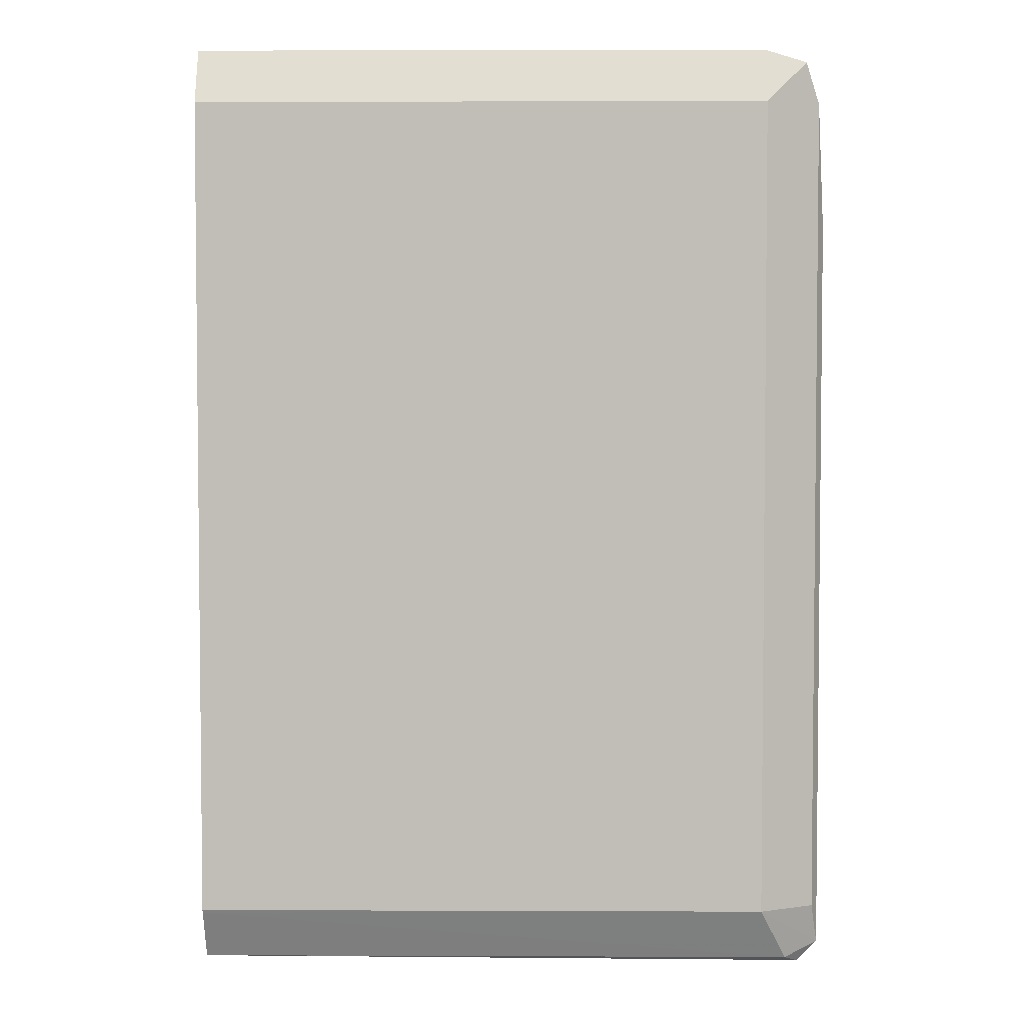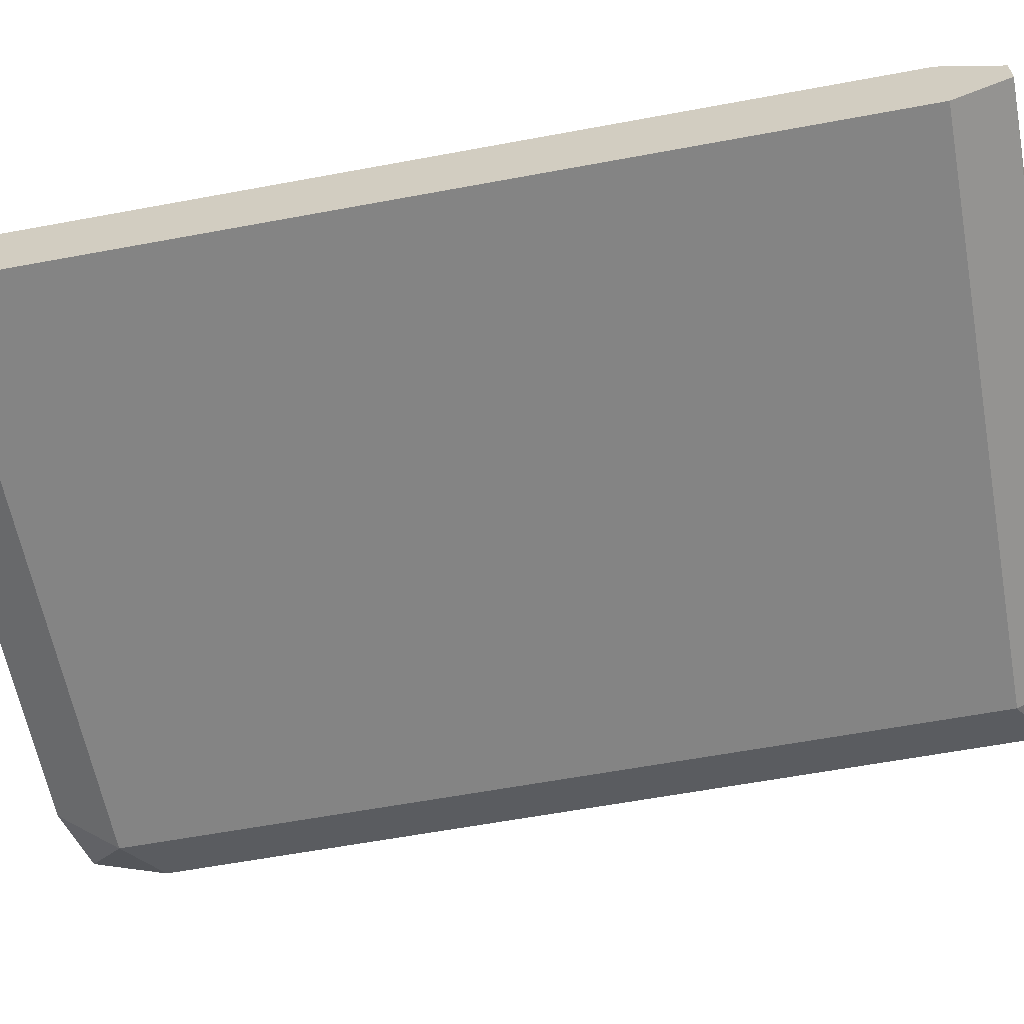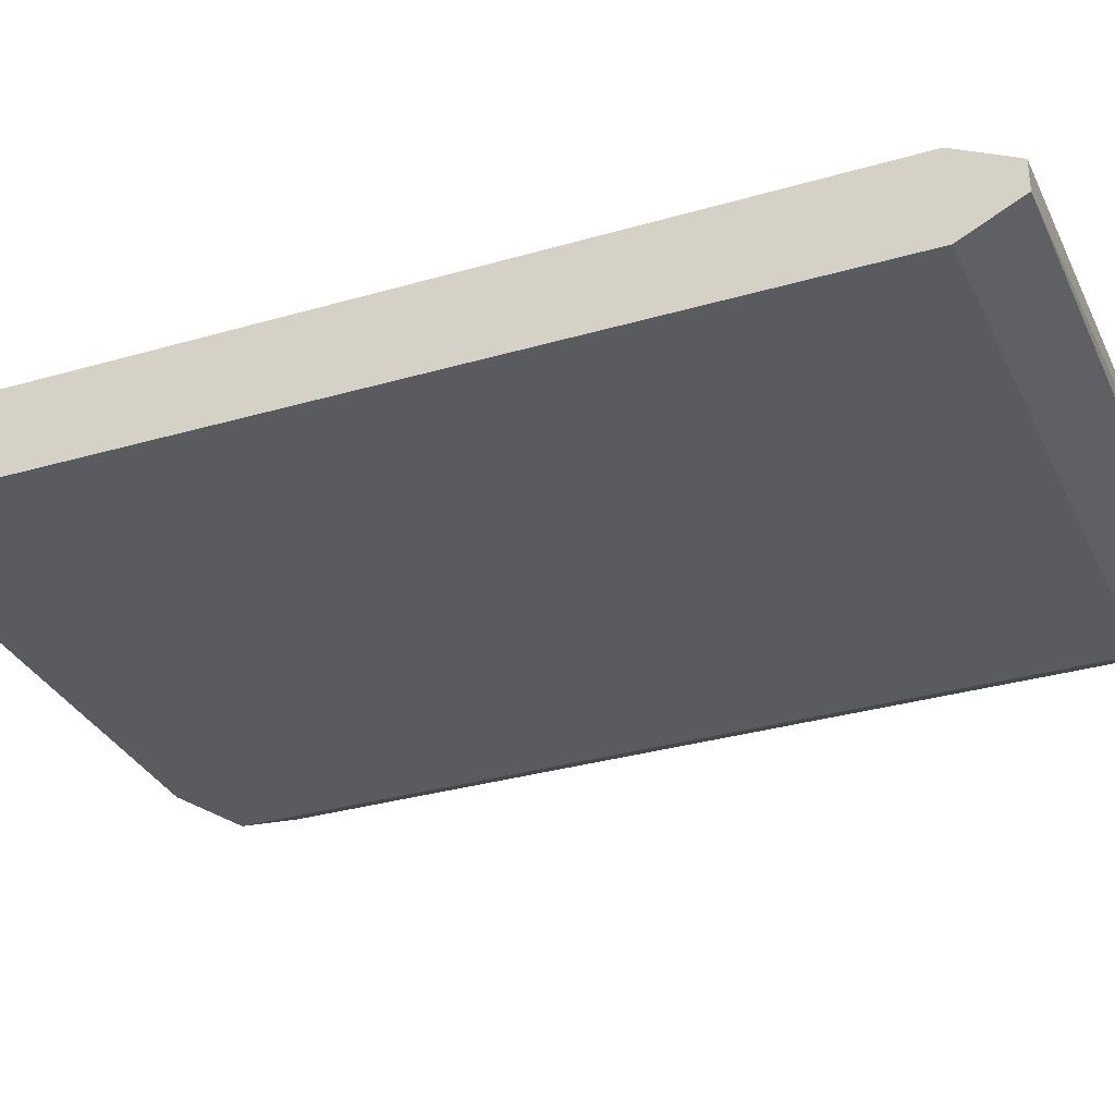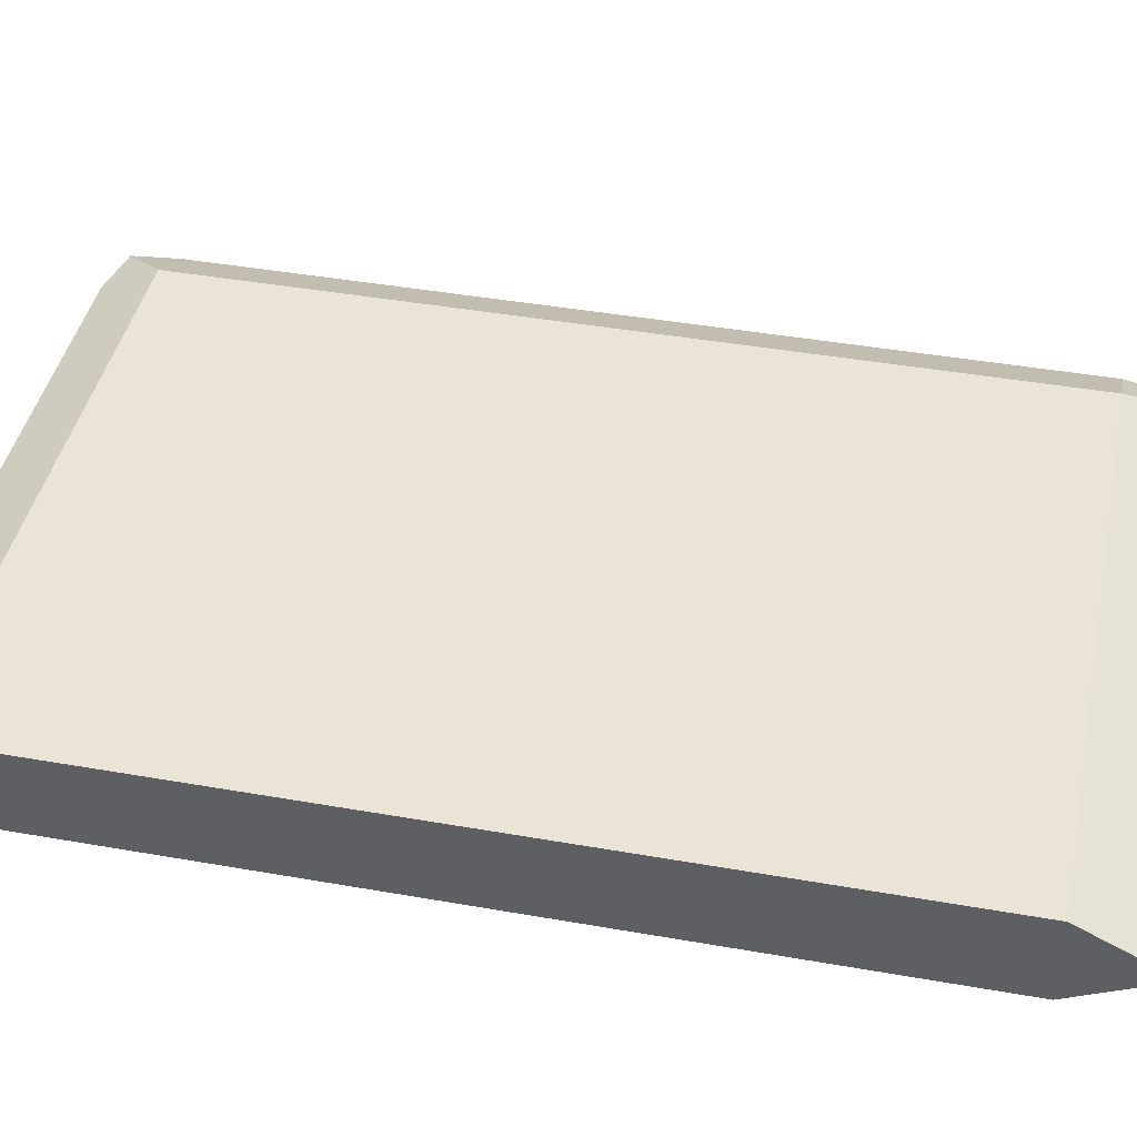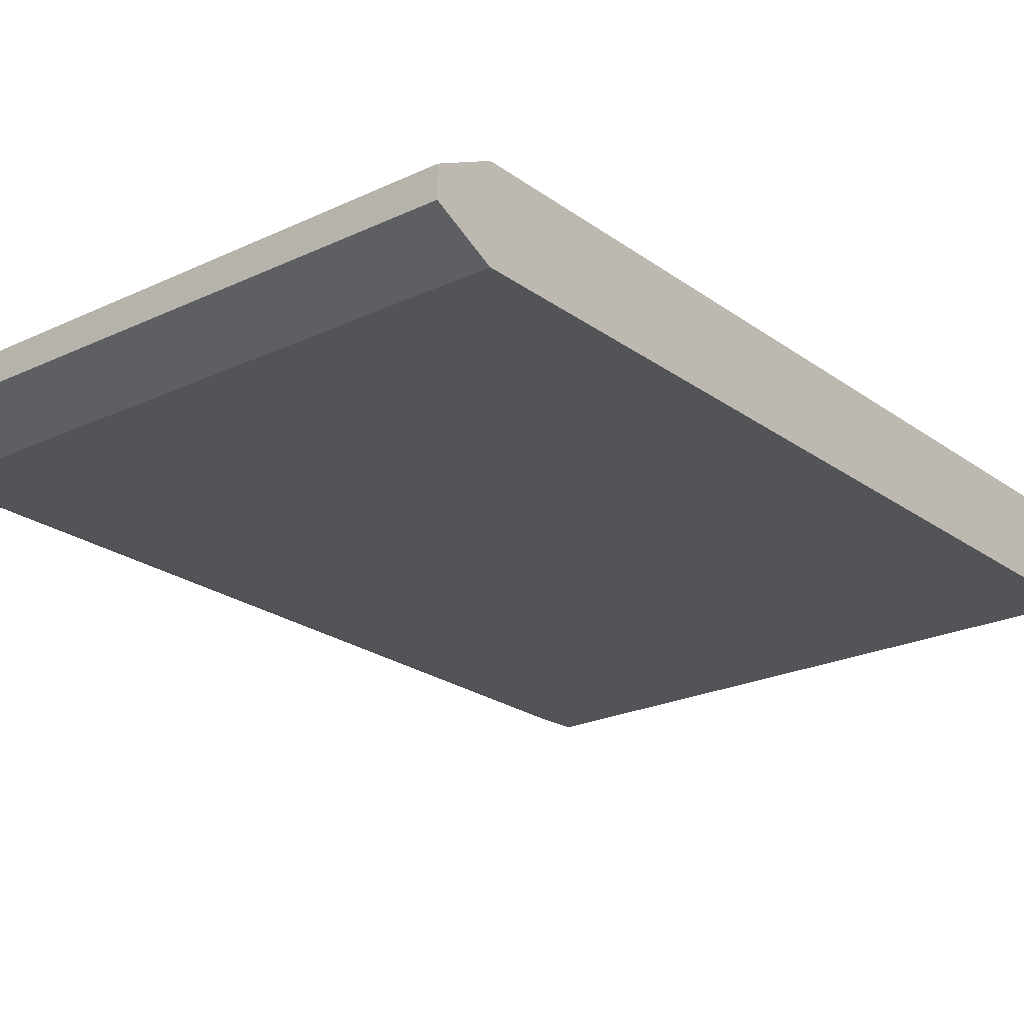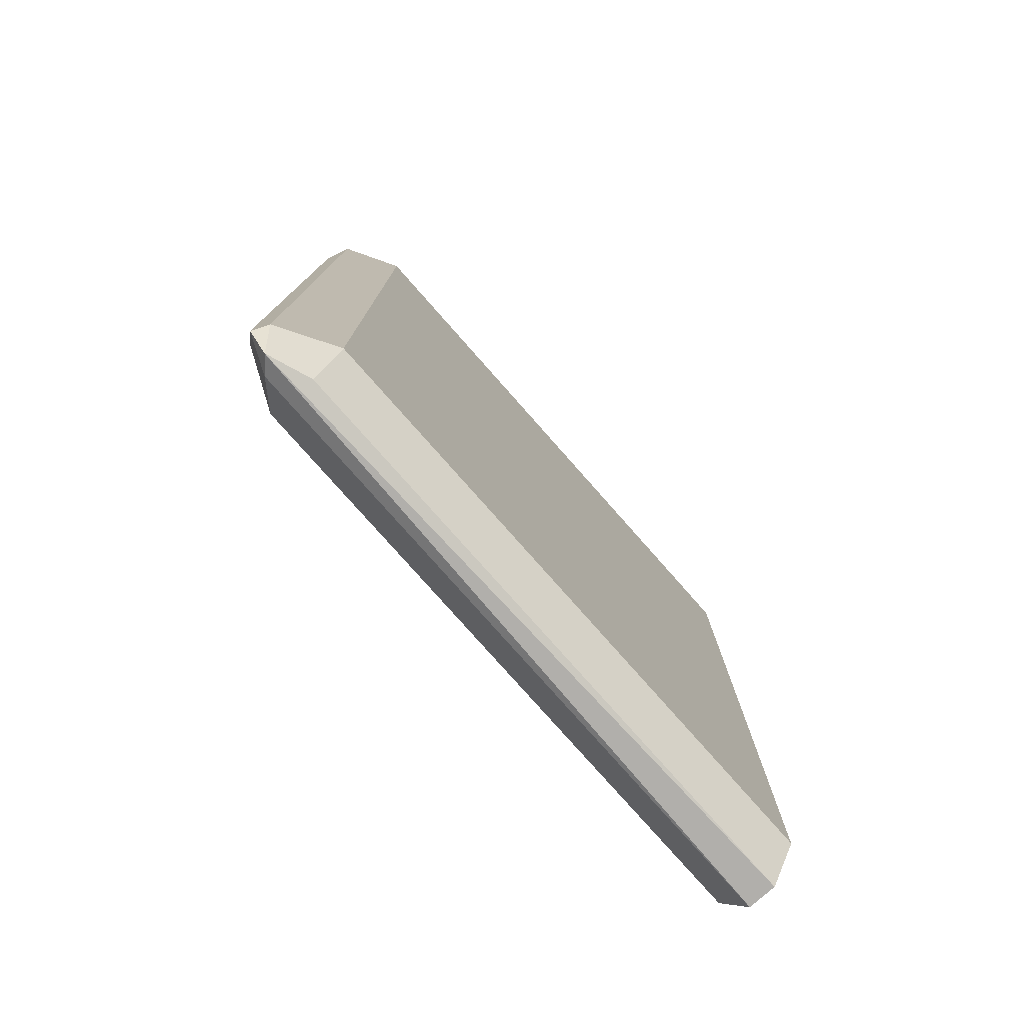
<metadata>
{"format":"obj","ext":"obj","renderer":"f3d","projection":"perspective","resolution":1024,"background":"white","views":[{"elev":3.8,"azim":-179.3,"up":"+Z"},{"elev":-61.4,"azim":100.7,"up":"+Y"},{"elev":-32.2,"azim":112.2,"up":"+Y"},{"elev":42.4,"azim":101.9,"up":"+Y"},{"elev":-22.8,"azim":39.1,"up":"+Y"},{"elev":-78.7,"azim":-48.5,"up":"+Z"}]}
</metadata>
<code>
v 0.1098 -0.5522 0.01996
v 0.1109 -0.5544 0.03548
v 0.1109 -0.55 0.03991
v 0.1098 -0.5522 -0.09979
v 0.1198 -0.5589 0.03991
v 0.1131 -0.5522 0.04656
v 0.1109 -0.5544 -0.09758
v 0.1131 -0.5489 0.04656
v 0.1109 -0.55 -0.09313
v 0.1198 -0.5456 -0.09313
v 0.1153 -0.55 -0.102
v 0.1131 -0.5522 -0.1031
v 0.2126 -0.5589 0.03991
v 0.1242 -0.5544 0.04879
v 0.1198 -0.5589 -0.09313
v 0.1198 -0.55 0.04879
v 0.1198 -0.5456 0.03991
v 0.1131 -0.5489 -0.07317
v 0.2126 -0.5456 -0.09313
v 0.2126 -0.5458 -0.09365
v 0.2126 -0.55 -0.102
v 0.2126 -0.5544 -0.102
v 0.1198 -0.5544 -0.102
v 0.2126 -0.5544 0.04879
v 0.2126 -0.5589 -0.09313
v 0.2126 -0.5545 -0.1018
v 0.2126 -0.55 0.04879
v 0.2126 -0.5456 0.03991
f 12 23 15
f 12 22 23
f 12 21 22
f 11 21 12
f 11 20 21
f 10 20 11
f 10 17 28
f 10 19 20
f 9 18 10
f 13 25 26
f 10 28 19
f 13 26 22
f 15 23 26
f 13 21 20
f 13 20 19
f 13 19 28
f 13 28 27
f 13 27 24
f 14 24 27
f 14 27 16
f 15 26 25
f 16 27 28
f 16 28 17
f 22 26 23
f 13 22 21
f 8 10 18
f 8 16 17
f 7 12 15
f 1 2 3
f 1 3 9
f 1 9 4
f 8 17 10
f 1 7 2
f 2 5 6
f 2 6 3
f 2 7 15
f 2 15 5
f 3 6 8
f 3 8 18
f 1 4 7
f 4 9 10
f 3 18 9
f 6 16 8
f 5 25 13
f 5 15 25
f 5 14 6
f 6 14 16
f 5 13 24
f 4 12 7
f 4 11 12
f 4 10 11
f 5 24 14

</code>
